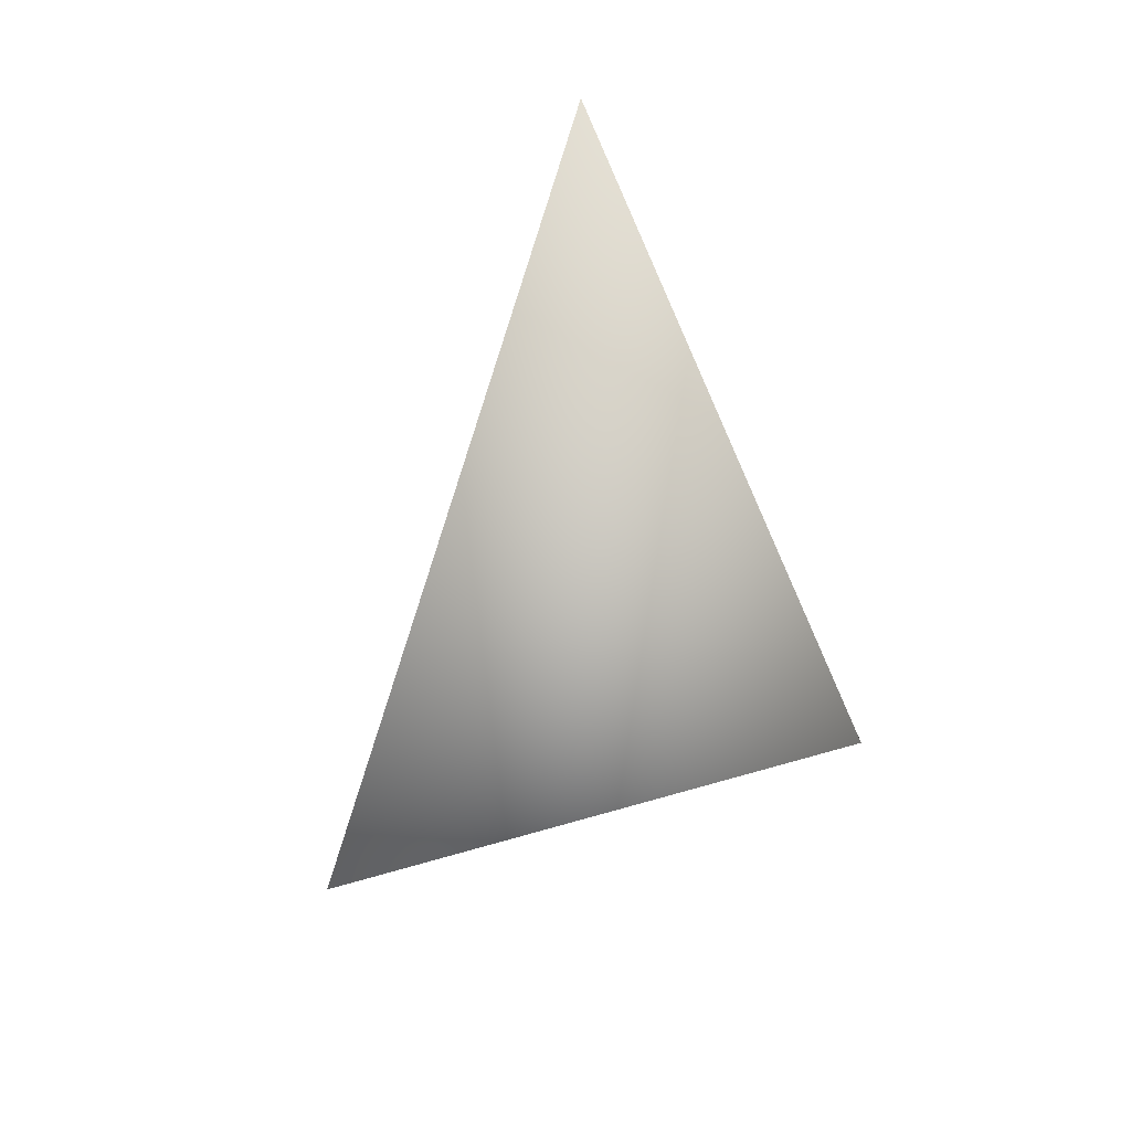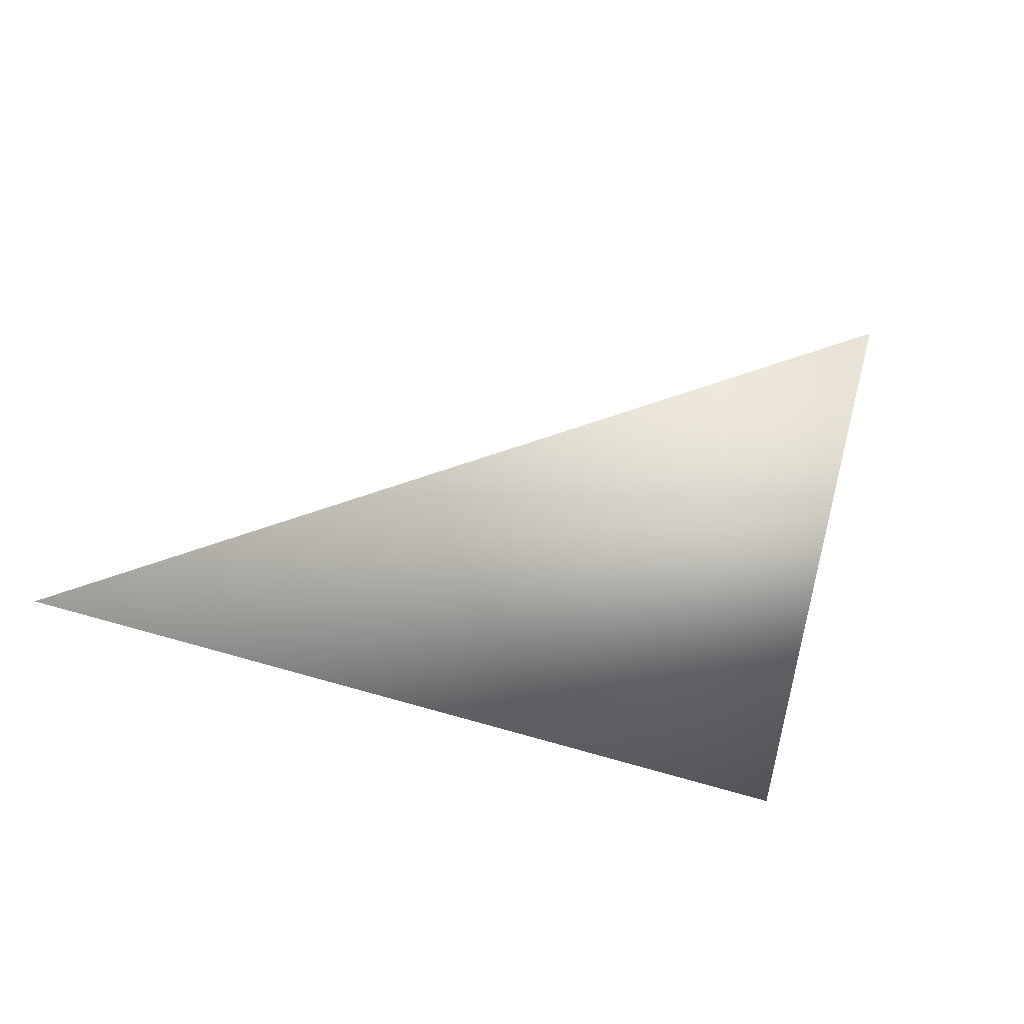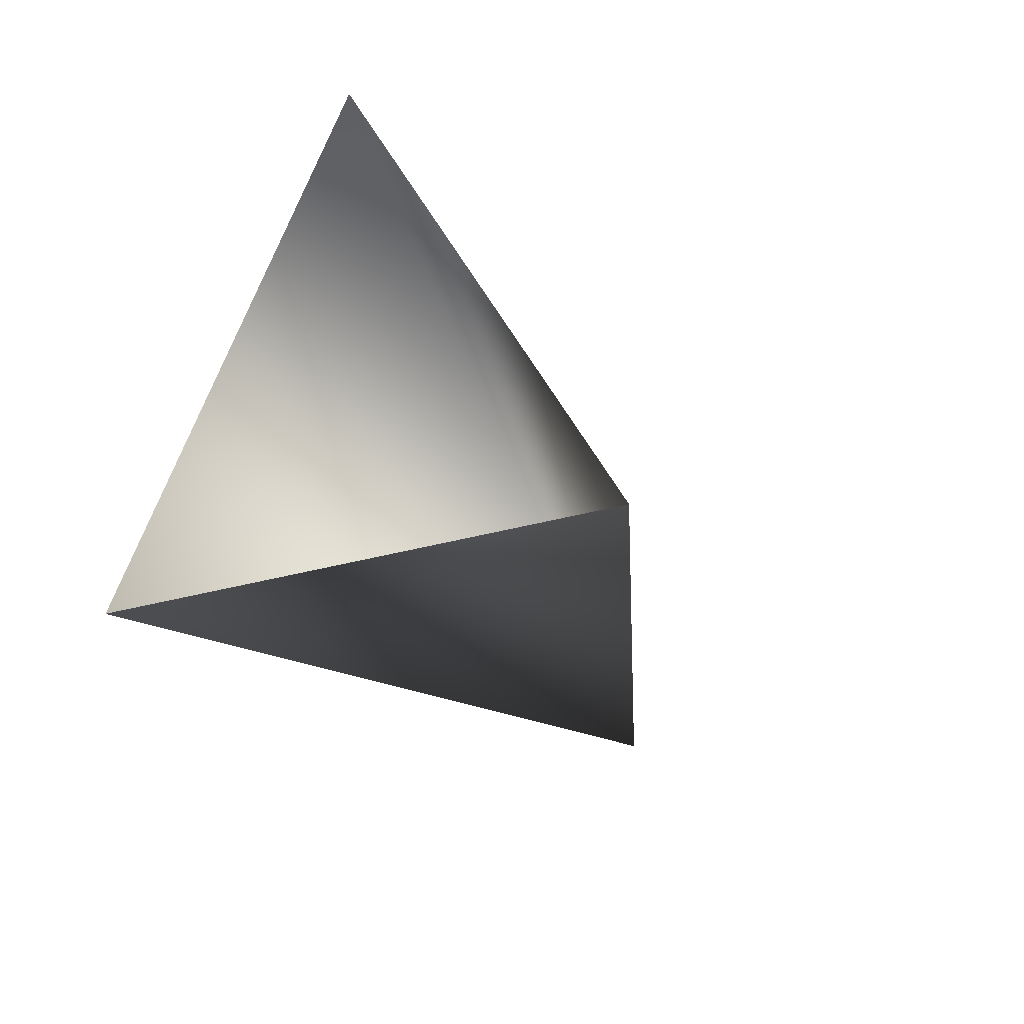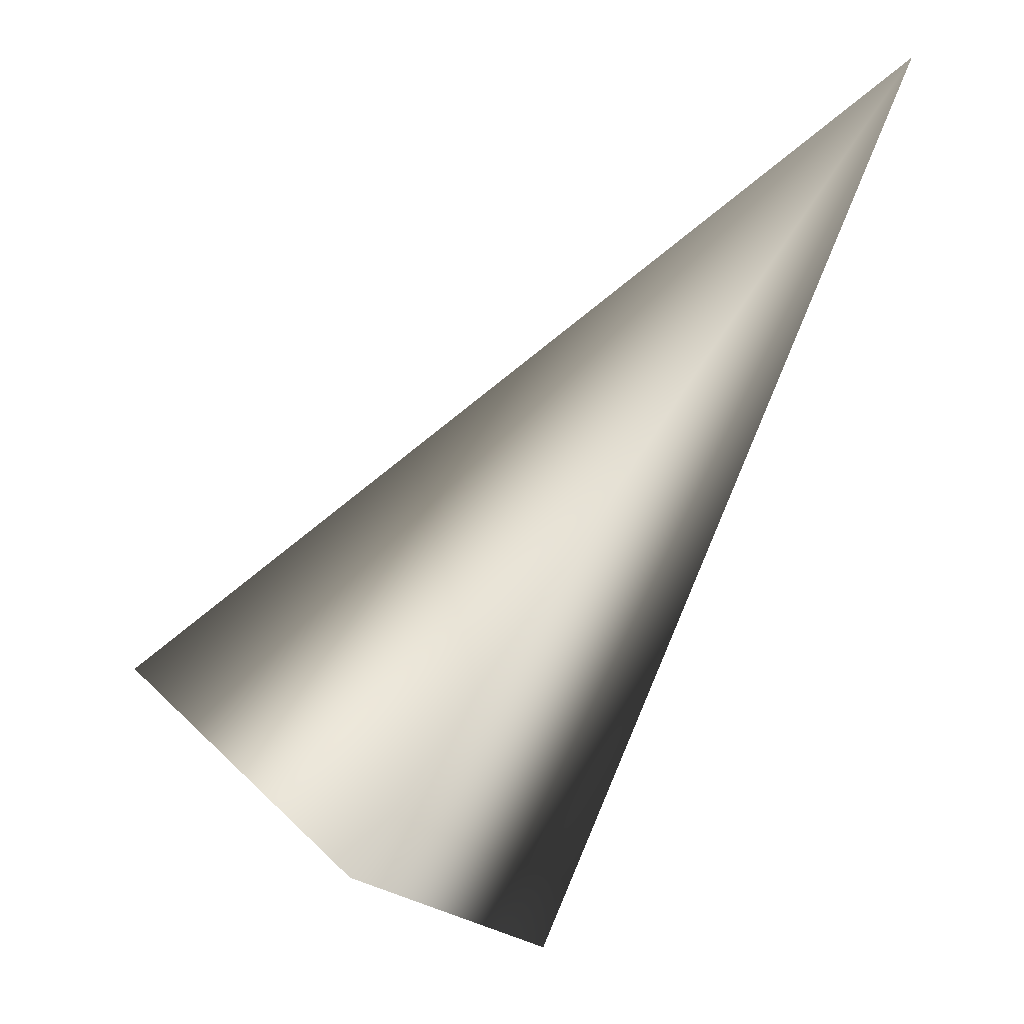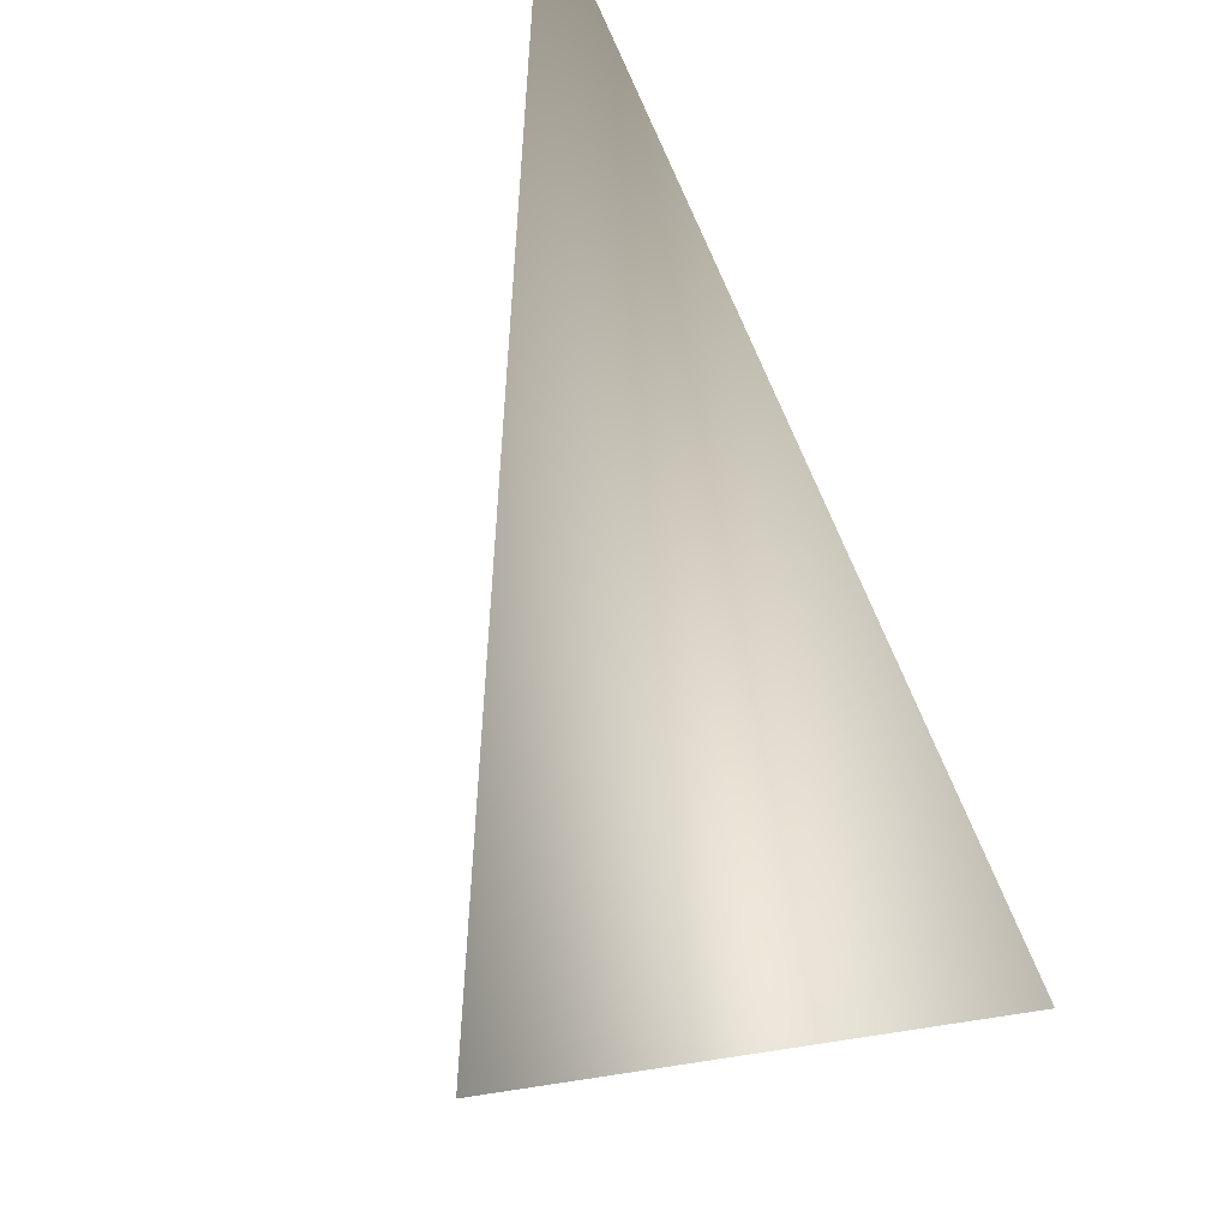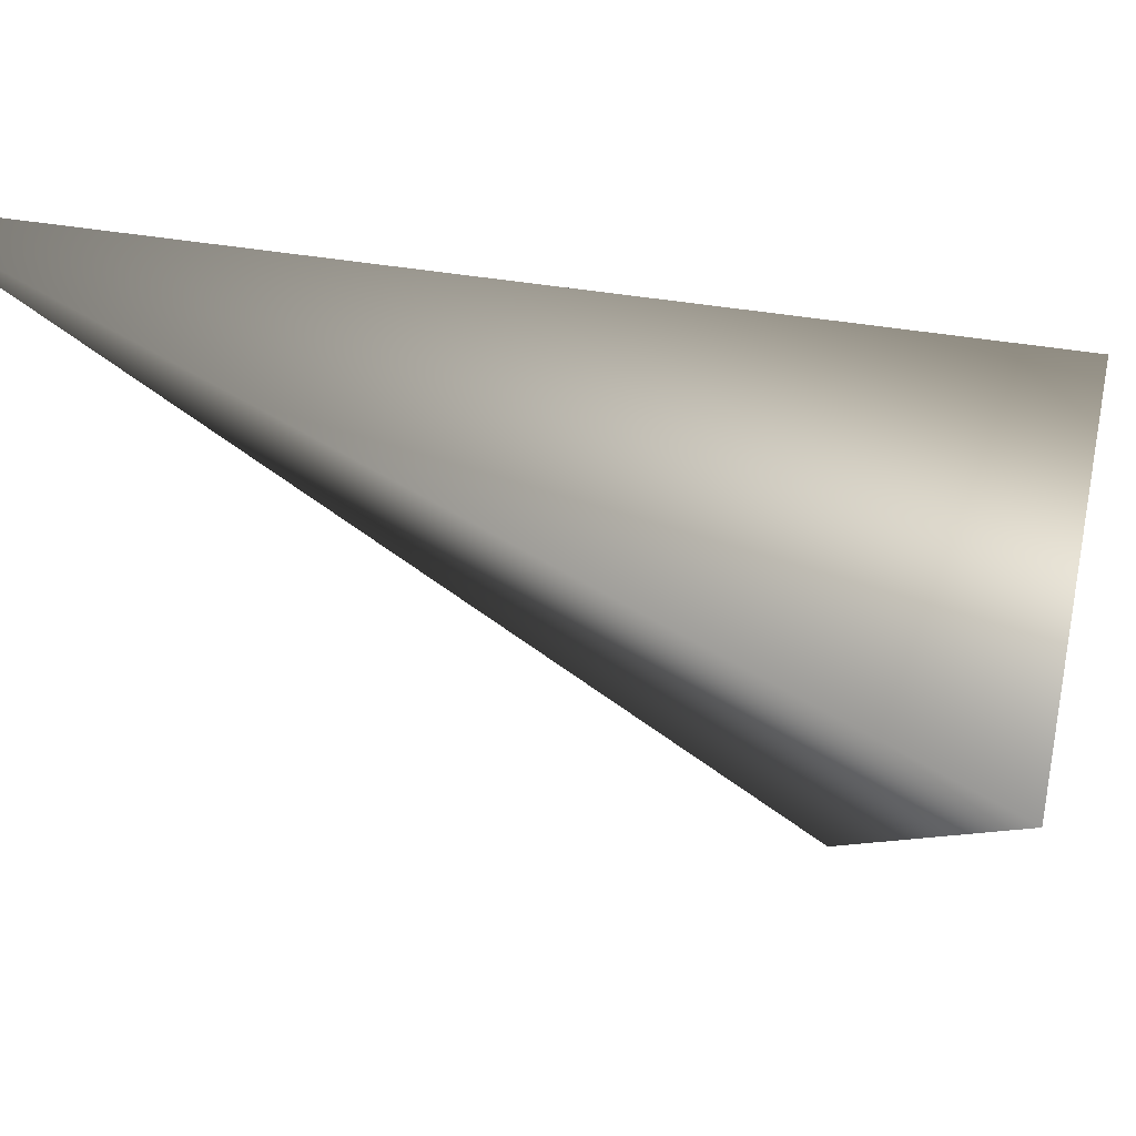
<metadata>
{"format":"obj","ext":"obj","renderer":"f3d","projection":"perspective","resolution":1024,"background":"white","views":[{"elev":0.3,"azim":39.0,"up":"+Y"},{"elev":68.5,"azim":-171.2,"up":"+Z"},{"elev":-72.8,"azim":-30.1,"up":"+Z"},{"elev":-27.4,"azim":67.7,"up":"+Z"},{"elev":-44.4,"azim":138.3,"up":"+Z"},{"elev":8.4,"azim":118.5,"up":"+Y"}]}
</metadata>
<code>
o hurricos.106_hurricos.114_tex_72.373
v 8.472 1.176 0.08339
v 8.448 1.144 0.02553
v 8.425 1.167 0.03016
v 8.423 1.135 0.04868
f 1 2 3
f 1 4 2
f 1 3 4

</code>
